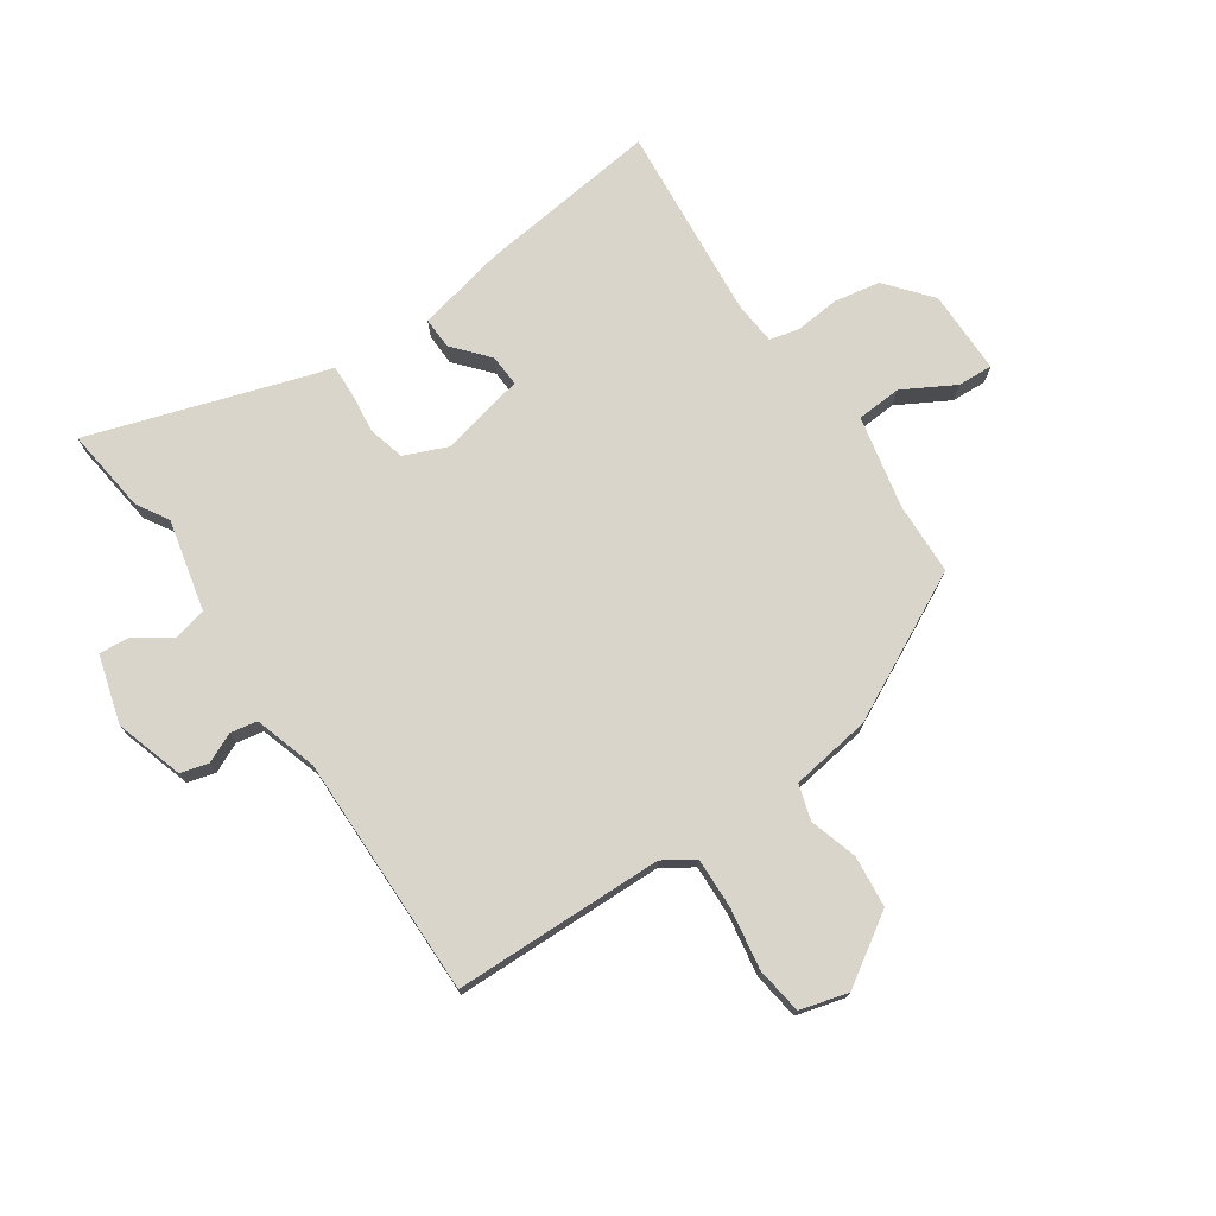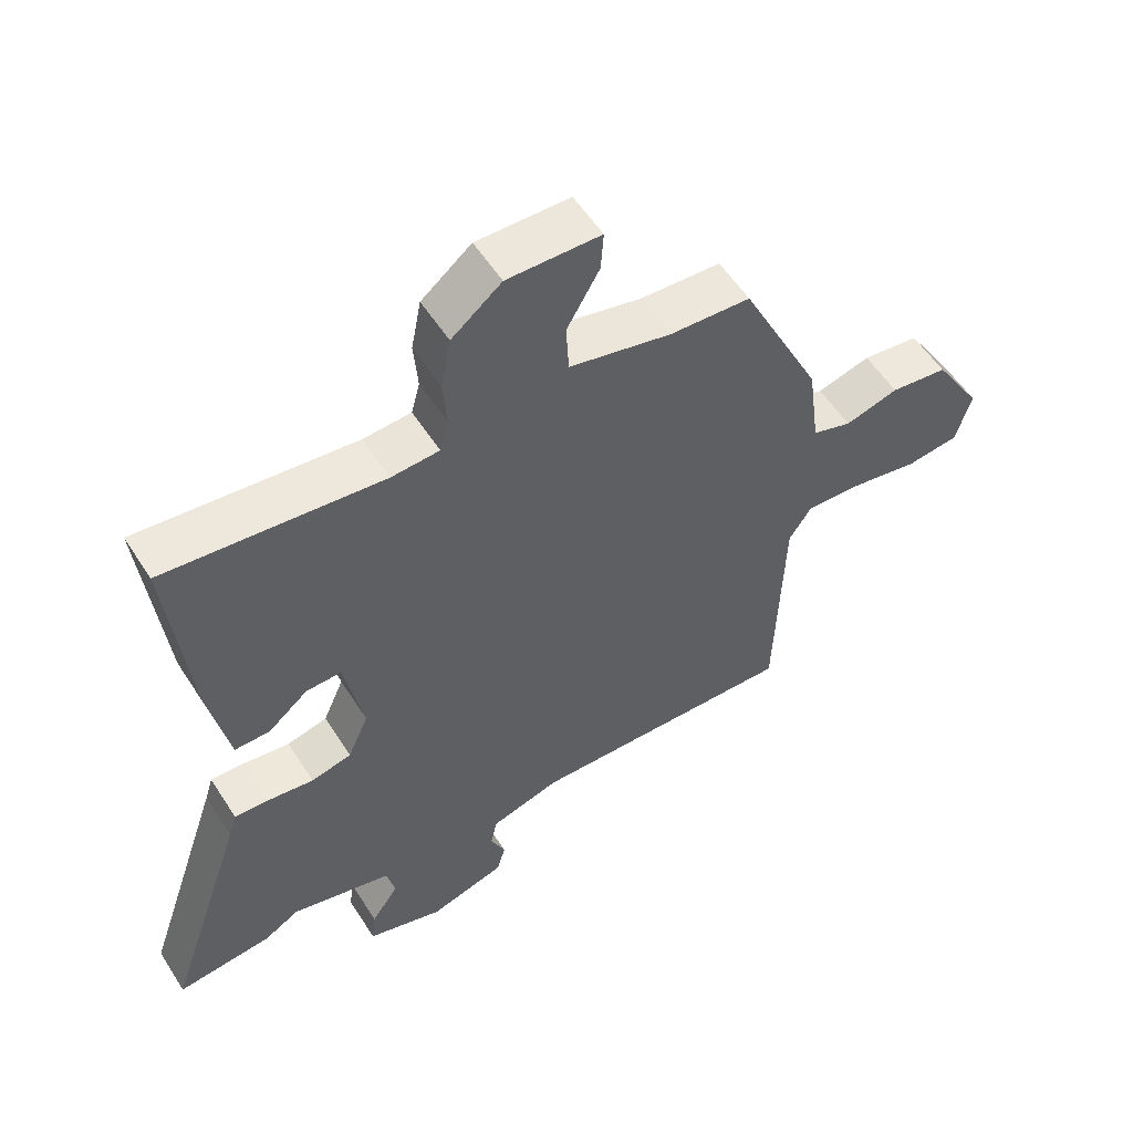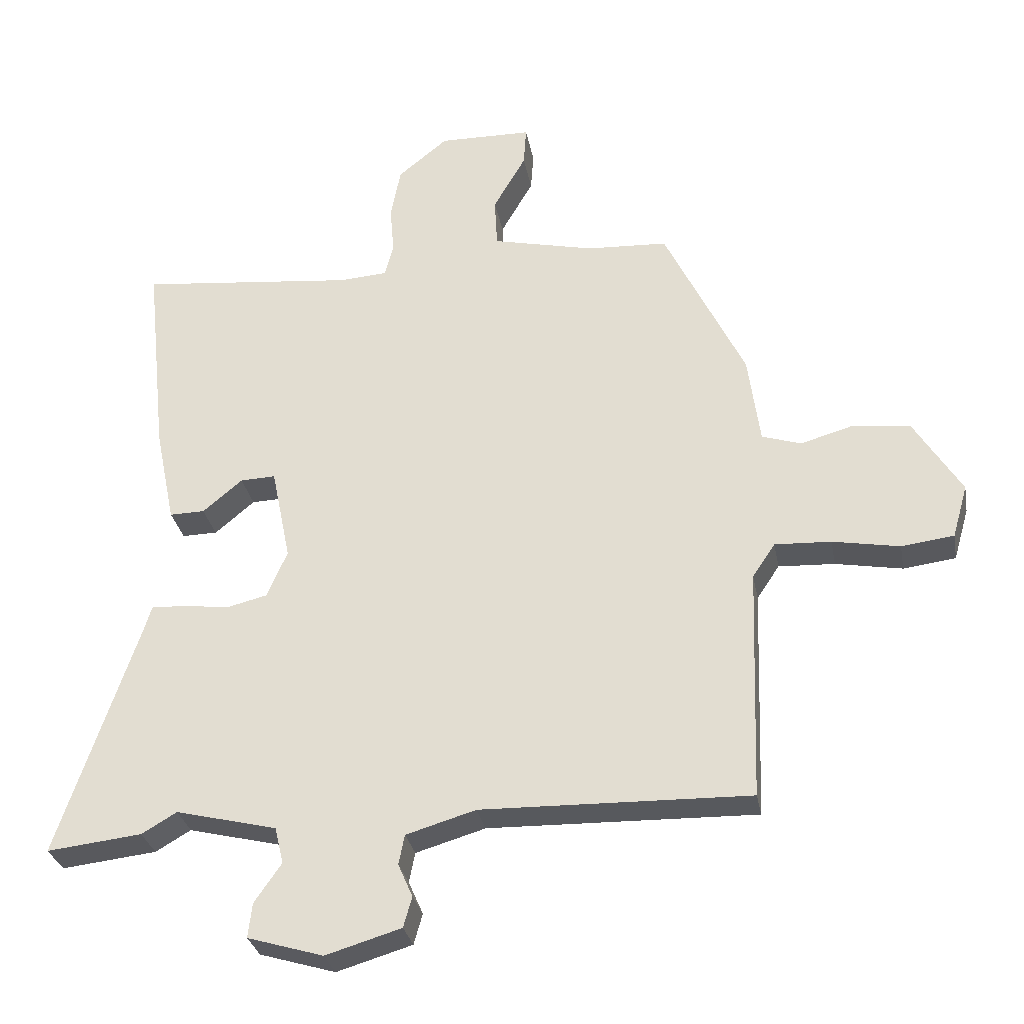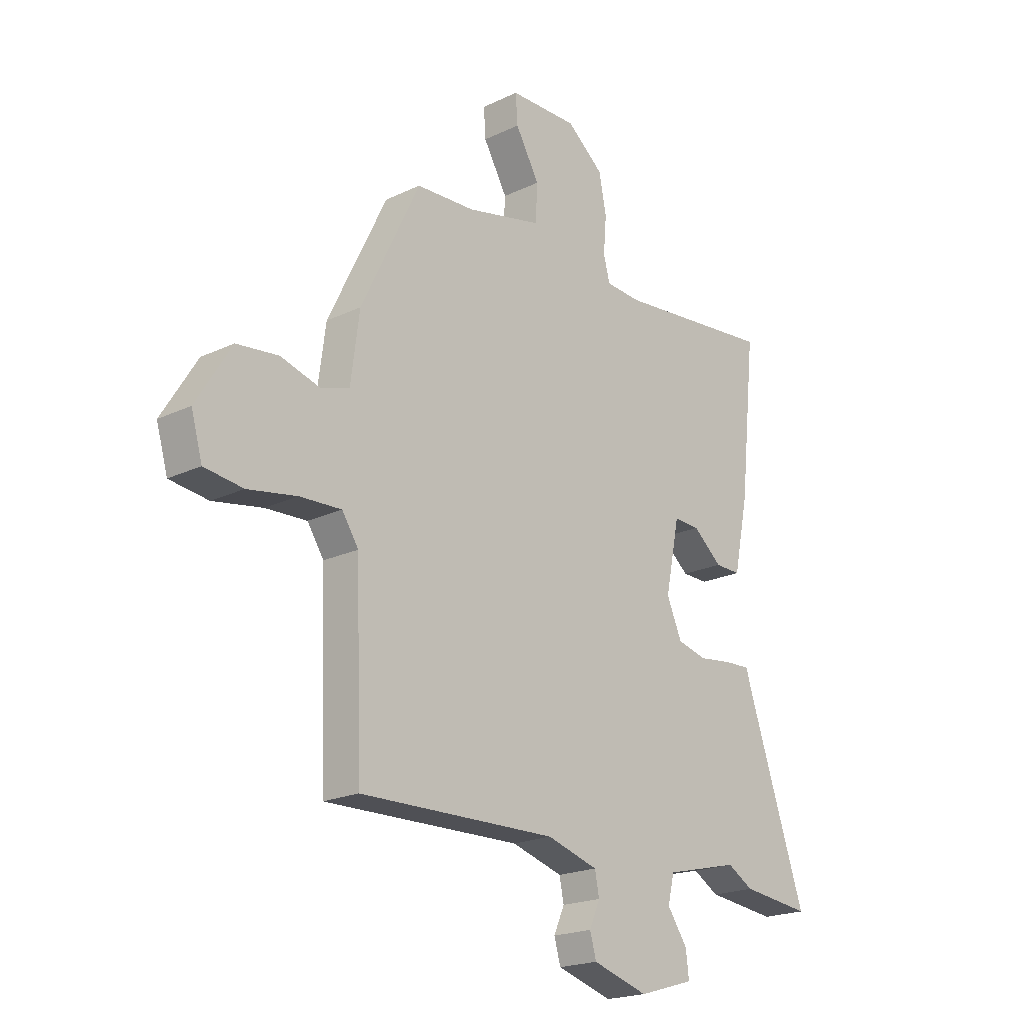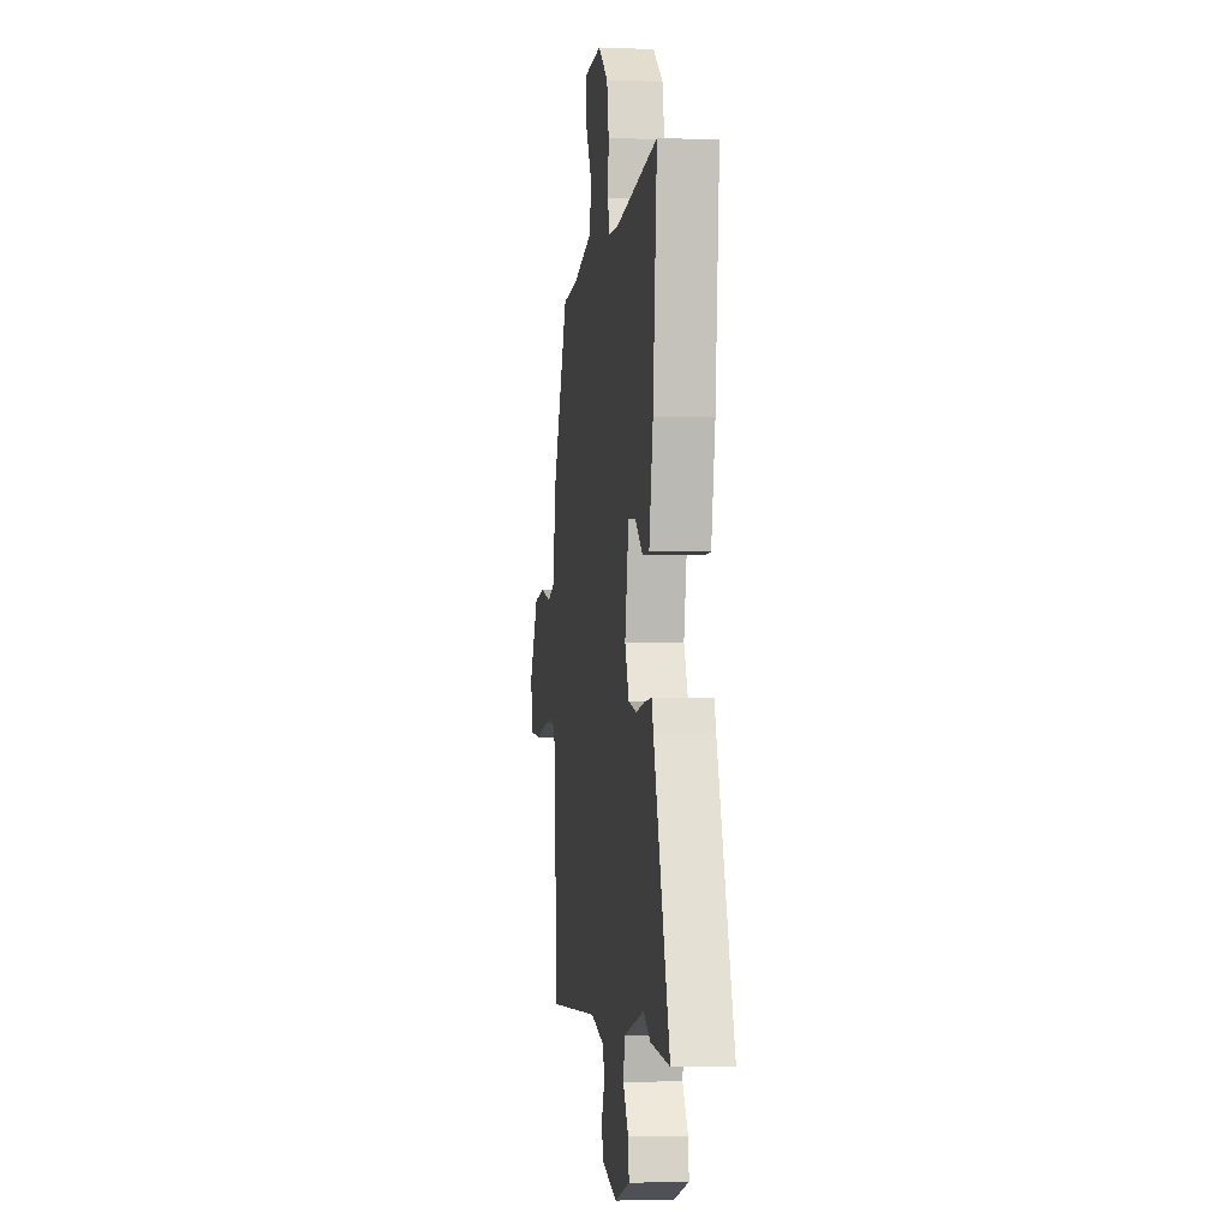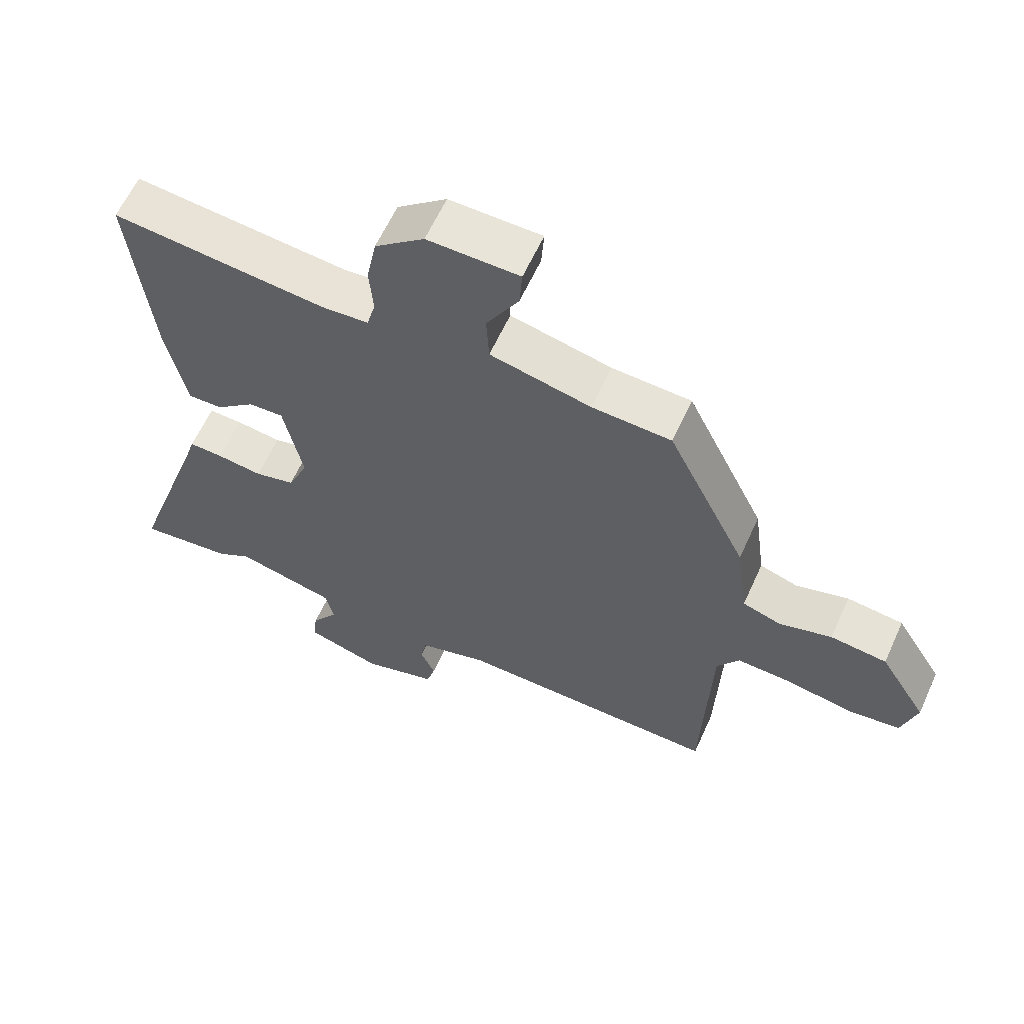
<metadata>
{"format":"obj","ext":"obj","renderer":"f3d","projection":"perspective","resolution":1024,"background":"white","views":[{"elev":74.5,"azim":-125.0,"up":"+Y"},{"elev":55.4,"azim":147.9,"up":"+Z"},{"elev":-29.9,"azim":-169.6,"up":"+Z"},{"elev":-20.3,"azim":-48.8,"up":"+Z"},{"elev":-4.2,"azim":82.3,"up":"+Z"},{"elev":61.3,"azim":-155.6,"up":"+Z"}]}
</metadata>
<code>
v 0.499 0.07 0.5
v 0.467 0.07 0.195
v 0.437 0.07 0.048
v 0.384 0.07 0.049
v 0.324 0.07 0.099
v 0.271 0.07 0.101
v 0.242 0.07 -0.041
v 0.273 0.07 -0.112
v 0.334 0.07 -0.127
v 0.403 0.07 -0.118
v 0.455 0.07 -0.116
v 0.467 0.07 -0.155
v 0.587 0.07 -0.51
v 0.444 0.07 -0.494
v 0.391 0.07 -0.463
v 0.239 0.07 -0.5
v 0.226 0.07 -0.555
v 0.267 0.07 -0.614
v 0.273 0.07 -0.666
v 0.159 0.07 -0.7
v 0.045 0.07 -0.666
v 0.032 0.07 -0.62
v 0.054 0.07 -0.57
v 0.045 0.07 -0.525
v -0.06 0.07 -0.494
v -0.464 0.07 -0.503
v -0.476 0.07 -0.152
v -0.51 0.07 -0.101
v -0.595 0.07 -0.105
v -0.696 0.07 -0.123
v -0.775 0.07 -0.113
v -0.798 0.07 -0.033
v -0.726 0.07 0.083
v -0.64 0.07 0.093
v -0.56 0.07 0.07
v -0.501 0.07 0.089
v -0.483 0.07 0.223
v -0.362 0.07 0.471
v -0.241 0.07 0.477
v -0.087 0.07 0.512
v -0.083 0.07 0.587
v -0.132 0.07 0.672
v -0.136 0.07 0.731
v 0.004 0.07 0.733
v 0.079 0.07 0.672
v 0.094 0.07 0.595
v 0.088 0.07 0.521
v 0.101 0.07 0.472
v 0.173 0.07 0.467
v 0.499 0 0.5
v 0.467 0 0.195
v 0.437 0 0.048
v 0.384 0 0.049
v 0.324 0 0.099
v 0.271 0 0.101
v 0.242 0 -0.041
v 0.273 0 -0.112
v 0.334 0 -0.127
v 0.403 0 -0.118
v 0.455 0 -0.116
v 0.467 0 -0.155
v 0.587 0 -0.51
v 0.444 0 -0.494
v 0.391 0 -0.463
v 0.239 0 -0.5
v 0.226 0 -0.555
v 0.267 0 -0.614
v 0.273 0 -0.666
v 0.159 0 -0.7
v 0.045 0 -0.666
v 0.032 0 -0.62
v 0.054 0 -0.57
v 0.045 0 -0.525
v -0.06 0 -0.494
v -0.464 0 -0.503
v -0.476 0 -0.152
v -0.51 0 -0.101
v -0.595 0 -0.105
v -0.696 0 -0.123
v -0.775 0 -0.113
v -0.798 0 -0.033
v -0.726 0 0.083
v -0.64 0 0.093
v -0.56 0 0.07
v -0.501 0 0.089
v -0.483 0 0.223
v -0.362 0 0.471
v -0.241 0 0.477
v -0.087 0 0.512
v -0.083 0 0.587
v -0.132 0 0.672
v -0.136 0 0.731
v 0.004 0 0.733
v 0.079 0 0.672
v 0.094 0 0.595
v 0.088 0 0.521
v 0.101 0 0.472
v 0.173 0 0.467
f 45 46 47
f 44 45 47
f 43 44 47
f 42 43 47
f 41 42 47
f 40 41 47 48
f 39 40 48
f 39 48 49
f 38 39 49
f 37 38 49
f 36 37 49
f 33 34 35
f 32 33 35
f 31 32 35
f 30 31 35
f 29 30 35
f 28 29 35 36
f 49 1 2
f 36 49 2
f 28 36 2
f 27 28 2
f 21 22 23
f 20 21 23
f 19 20 23
f 18 19 23
f 17 18 23
f 16 17 23 24
f 15 16 24 25
f 12 13 14 15
f 15 25 26
f 12 15 26
f 11 12 26
f 10 11 26
f 9 10 26
f 2 3 4 5
f 2 5 6
f 27 2 6
f 8 9 26 27
f 7 8 27
f 6 7 27
f 96 95 94
f 96 94 93
f 96 93 92
f 96 92 91
f 96 91 90
f 97 96 90 89
f 97 89 88
f 98 97 88
f 98 88 87
f 98 87 86
f 98 86 85
f 84 83 82
f 84 82 81
f 84 81 80
f 84 80 79
f 84 79 78
f 85 84 78 77
f 51 50 98
f 51 98 85
f 51 85 77
f 51 77 76
f 72 71 70
f 72 70 69
f 72 69 68
f 72 68 67
f 72 67 66
f 73 72 66 65
f 74 73 65 64
f 64 63 62 61
f 75 74 64
f 75 64 61
f 75 61 60
f 75 60 59
f 75 59 58
f 54 53 52 51
f 55 54 51
f 55 51 76
f 76 75 58 57
f 76 57 56
f 76 56 55
f 1 50 51 2
f 2 51 52 3
f 3 52 53 4
f 4 53 54 5
f 5 54 55 6
f 6 55 56 7
f 7 56 57 8
f 8 57 58 9
f 9 58 59 10
f 10 59 60 11
f 11 60 61 12
f 12 61 62 13
f 13 62 63 14
f 14 63 64 15
f 15 64 65 16
f 16 65 66 17
f 17 66 67 18
f 18 67 68 19
f 19 68 69 20
f 20 69 70 21
f 21 70 71 22
f 22 71 72 23
f 23 72 73 24
f 24 73 74 25
f 25 74 75 26
f 26 75 76 27
f 27 76 77 28
f 28 77 78 29
f 29 78 79 30
f 30 79 80 31
f 31 80 81 32
f 32 81 82 33
f 33 82 83 34
f 34 83 84 35
f 35 84 85 36
f 36 85 86 37
f 37 86 87 38
f 38 87 88 39
f 39 88 89 40
f 40 89 90 41
f 41 90 91 42
f 42 91 92 43
f 43 92 93 44
f 44 93 94 45
f 45 94 95 46
f 46 95 96 47
f 47 96 97 48
f 48 97 98 49
f 49 98 50 1

</code>
